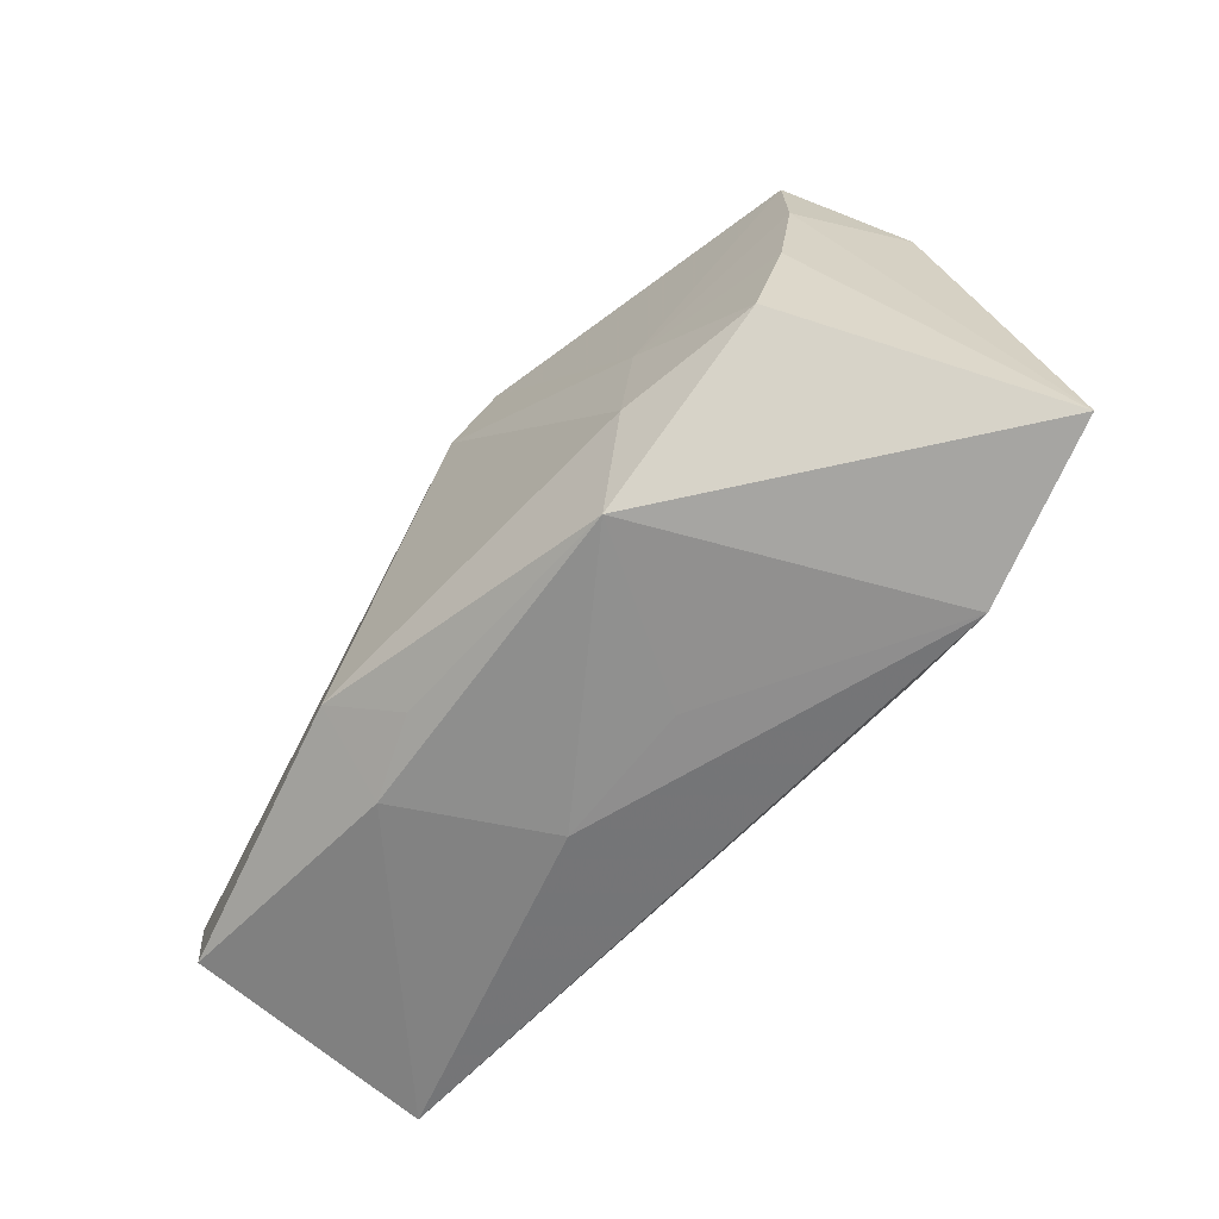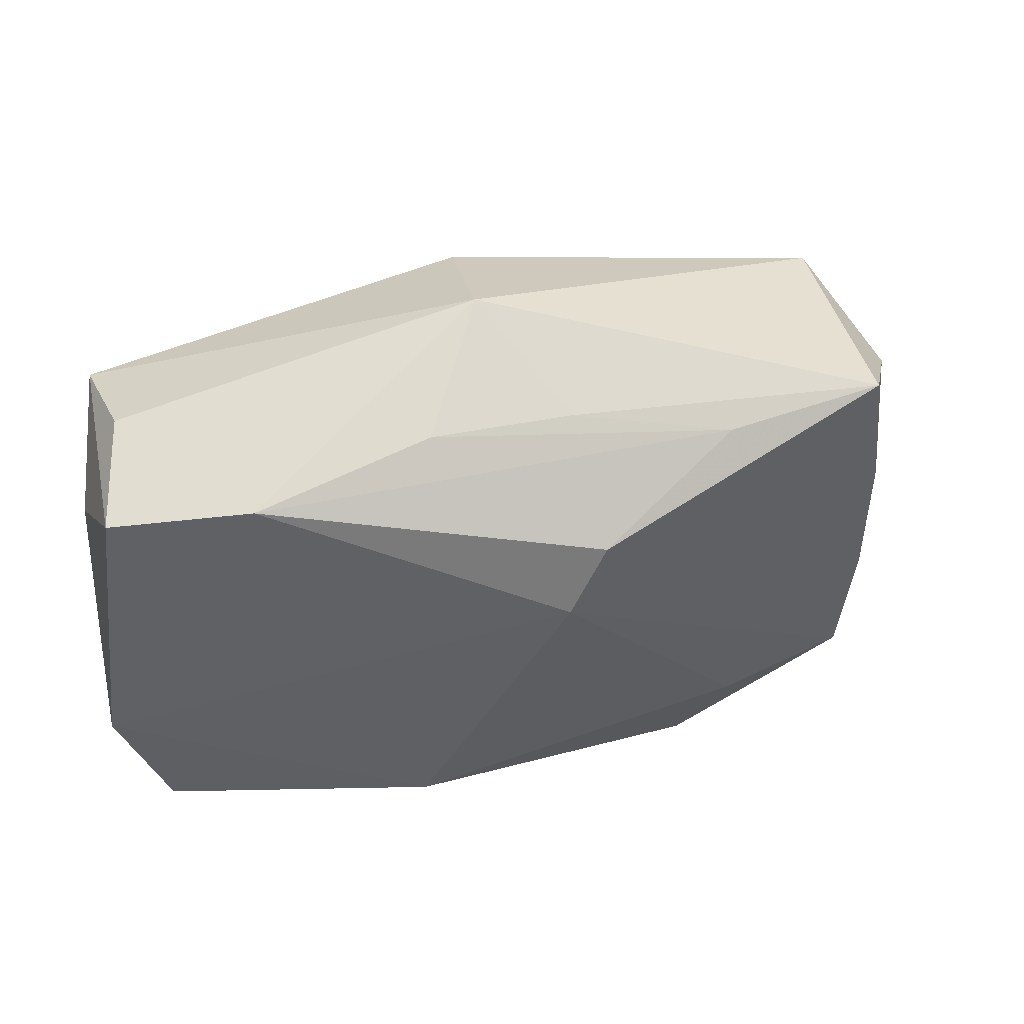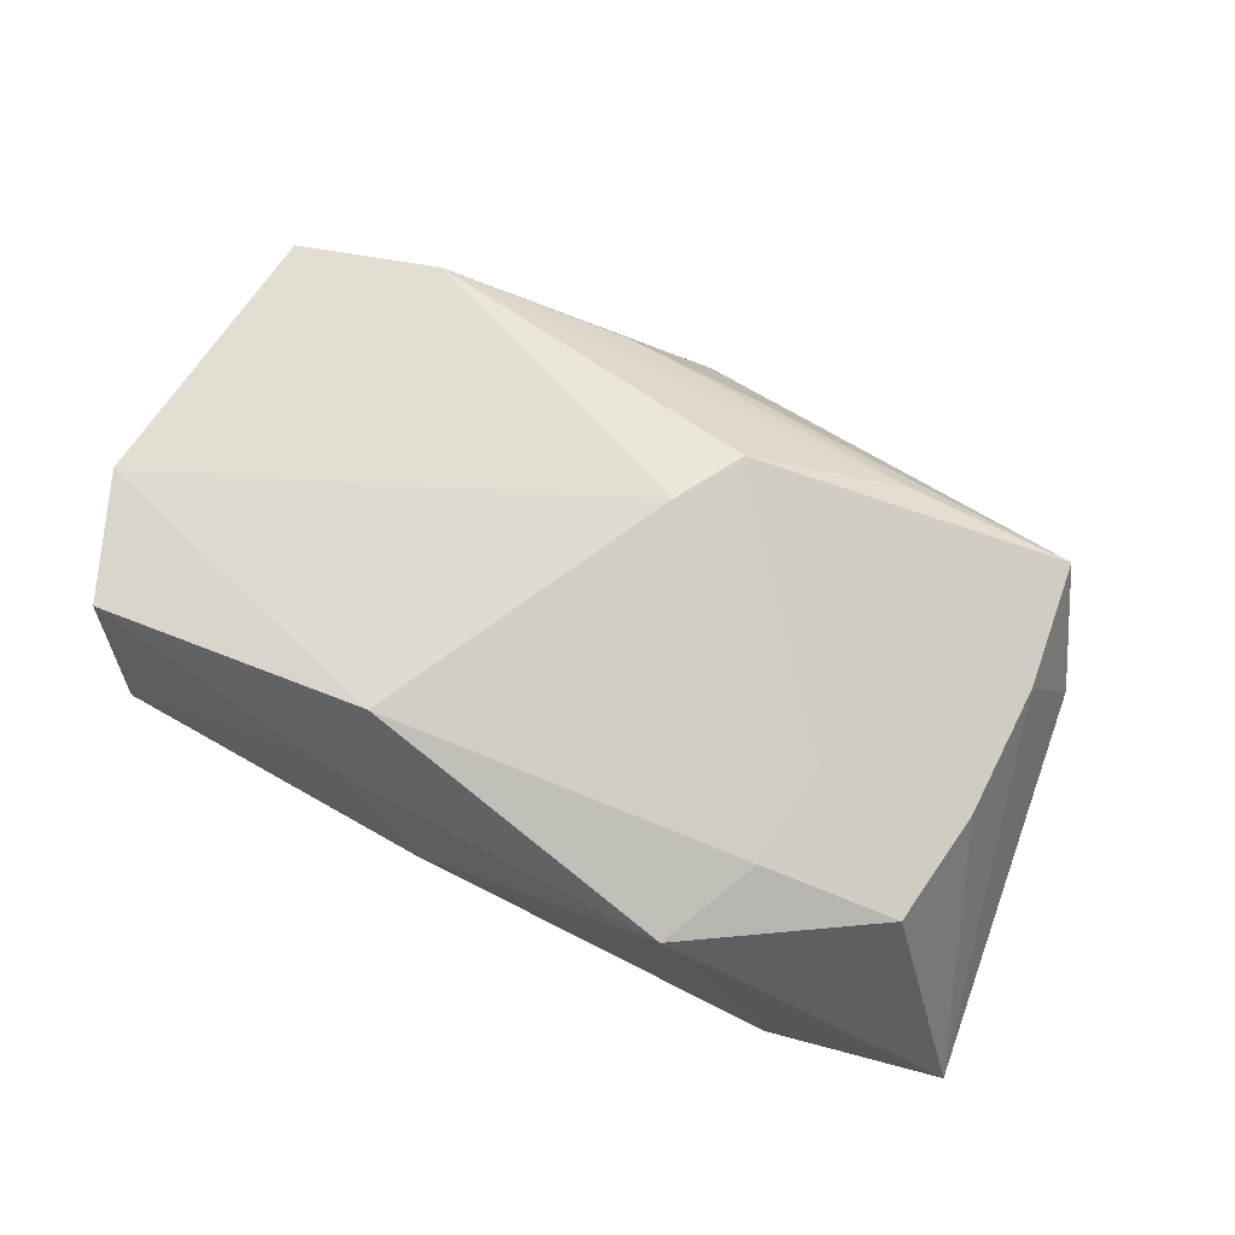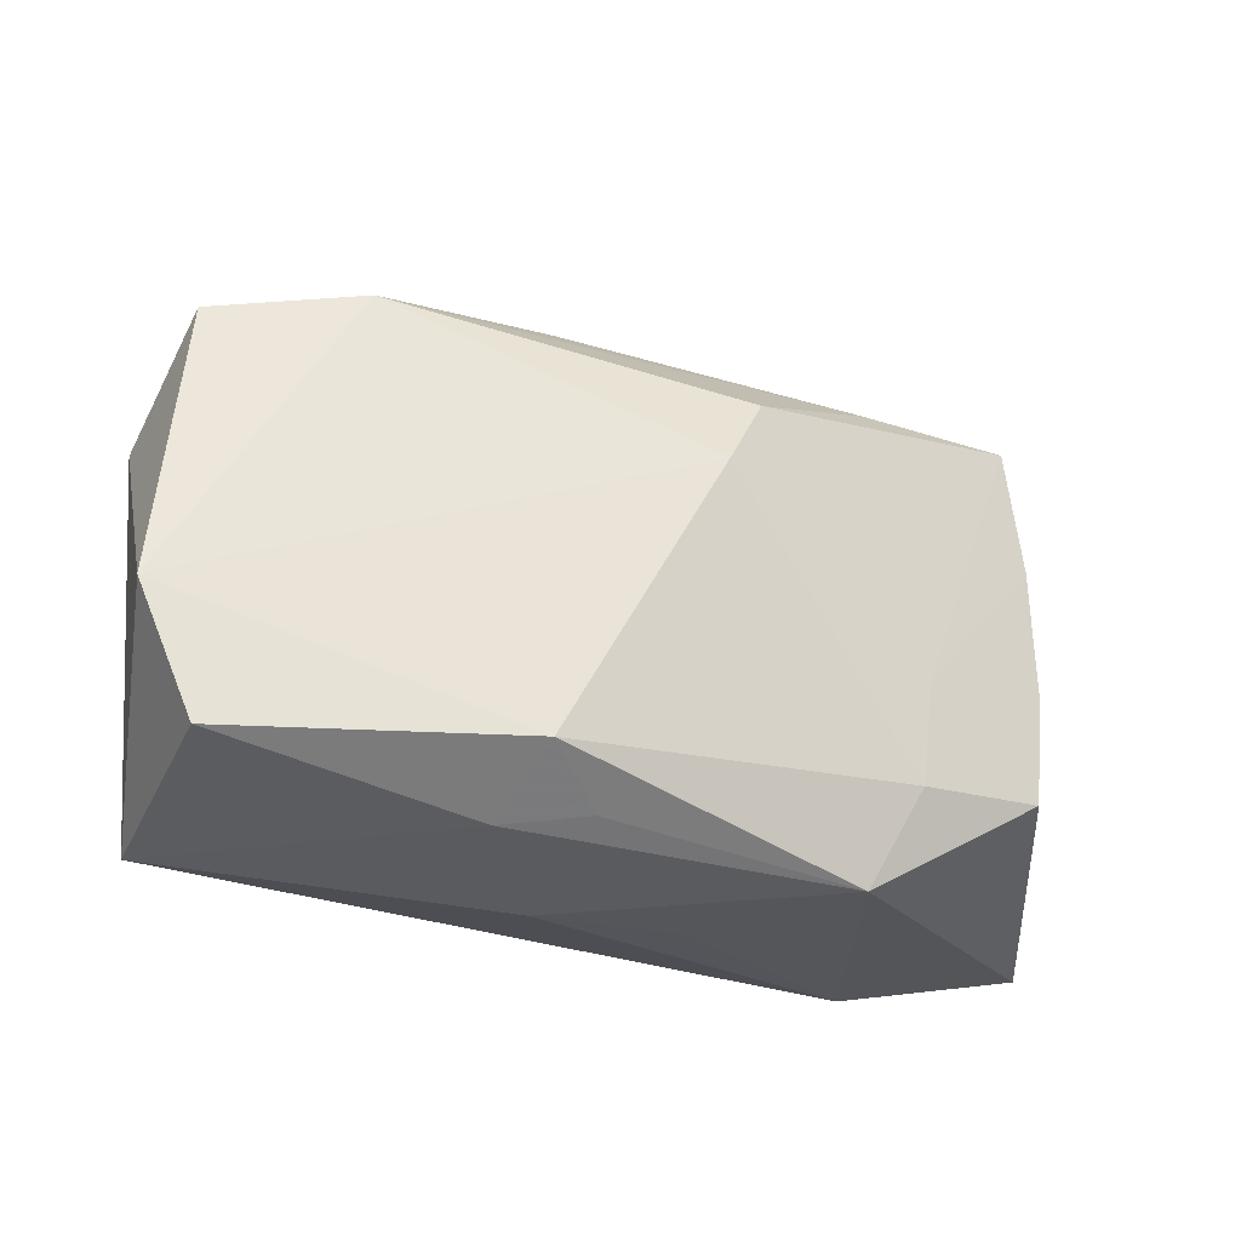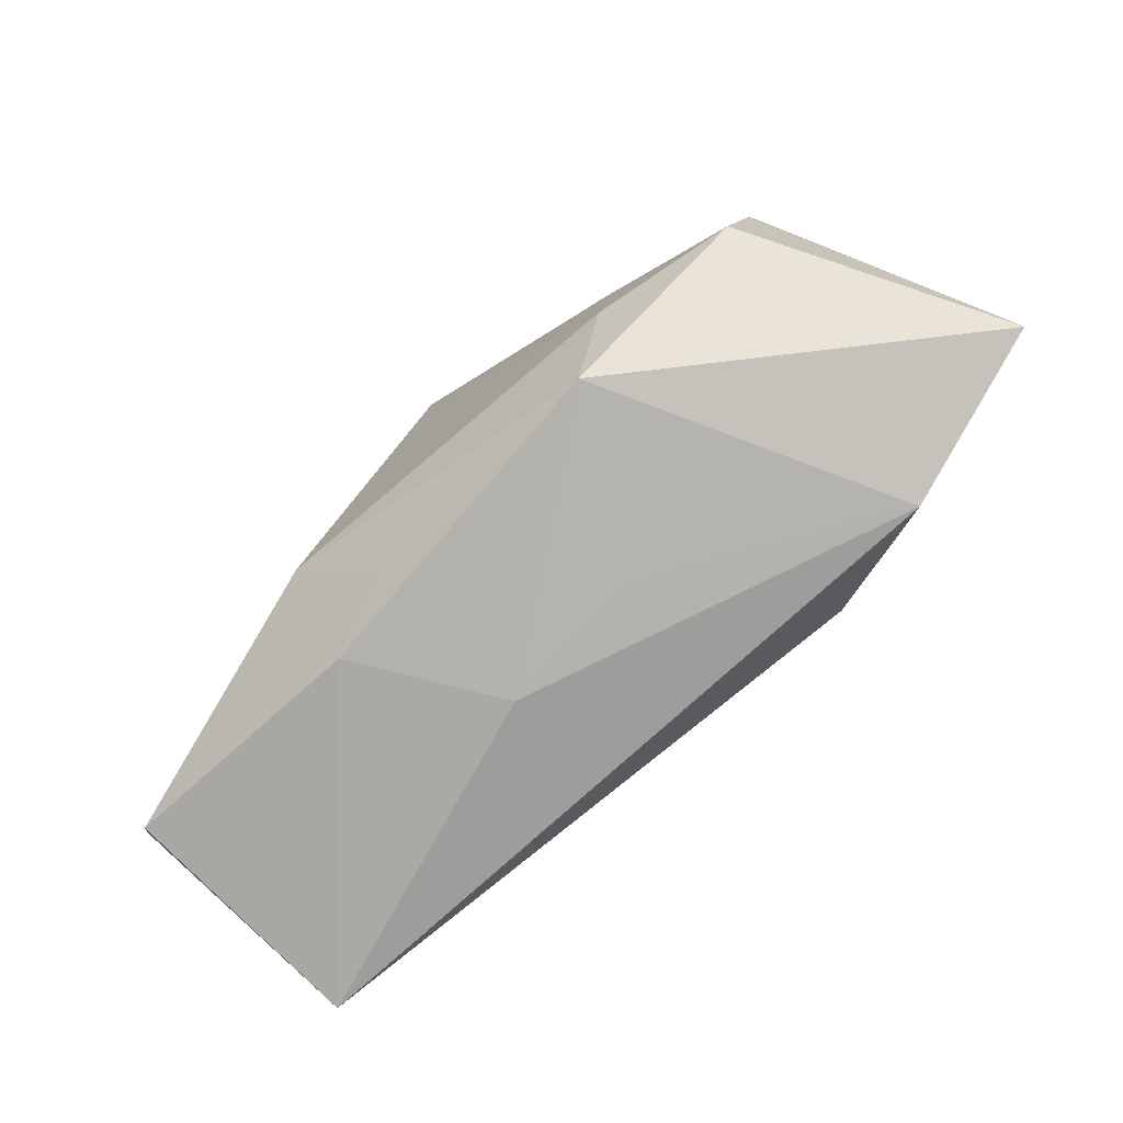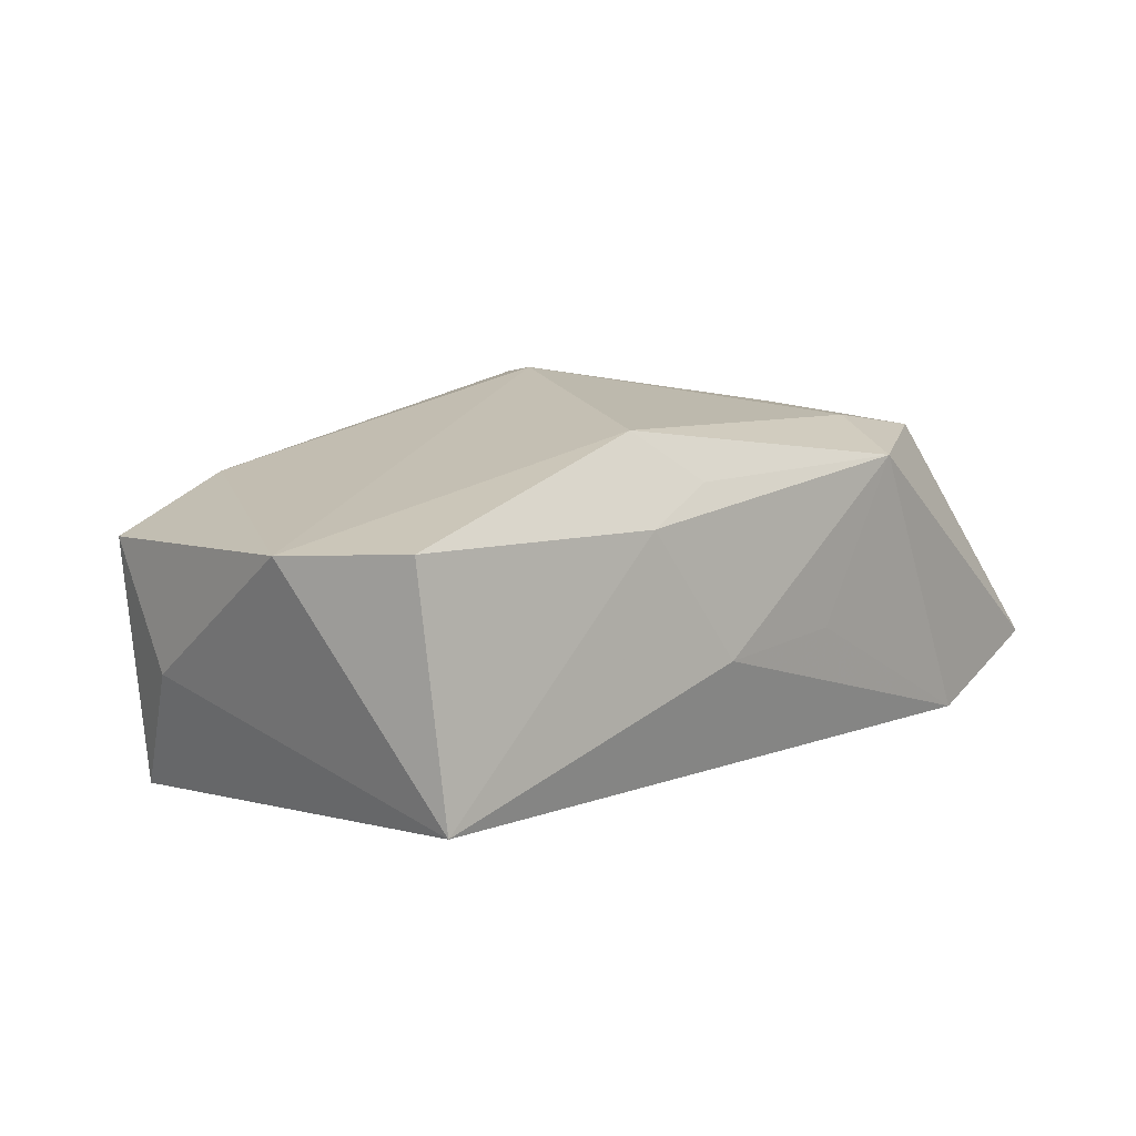
<metadata>
{"format":"obj","ext":"obj","renderer":"f3d","projection":"perspective","resolution":1024,"background":"white","views":[{"elev":-64.2,"azim":52.6,"up":"+Y"},{"elev":50.9,"azim":-11.8,"up":"+Y"},{"elev":76.4,"azim":24.8,"up":"+Z"},{"elev":-24.3,"azim":-22.6,"up":"+Y"},{"elev":-78.7,"azim":47.3,"up":"+Y"},{"elev":16.2,"azim":-46.8,"up":"+Z"}]}
</metadata>
<code>
v 0.03451 -0.002833 0.01011
v 0.02186 -0.005167 0.01447
v -0.007654 0.02308 0.007782
v -0.006259 -0.02016 0.01415
v -0.005987 -0.02335 -0.0006752
v -0.0004089 -0.001931 -0.01711
v 0.03502 0.00913 0.008698
v 0.02699 -0.02335 -0.01329
v -0.03499 0.01998 -0.00271
v -0.03603 -0.02042 -0.008091
v 0.01942 0.02023 0.009967
v -0.04044 -0.006238 0.01223
v -0.02397 0.02097 0.01143
v -0.01144 -0.01651 0.01878
v -0.03692 0.01857 0.008414
v 0.006988 -0.02327 -0.0007628
v 0.01606 -0.01308 -0.01711
v -0.0394 0.009957 -0.001301
v 0.002779 0.008682 0.01866
v 0.01621 -0.02275 0.01303
v -0.03715 0.01565 -0.01309
v -0.001209 0.02062 -0.01674
v 0.005111 0.02266 0.00741
v 0.002262 0.002805 -0.01711
v 0.03853 0.01293 -0.001787
v 0.02057 -0.01426 0.01473
v 0.03263 -0.01317 0.01175
v 0.03705 0.006737 -0.01144
v 0.03335 0.01738 -0.01287
v -0.01347 -0.0211 0.01171
v 0.03397 0.0206 0.007791
v 0.00639 0.01485 0.01698
v 0.04258 -0.02083 -0.009909
v -0.00138 0.02755 -0.003802
v -0.03611 -0.01743 0.01361
f 22 21 34
f 13 12 19
f 13 15 12
f 34 15 13
f 34 21 9
f 9 15 34
f 21 15 9
f 12 15 18
f 18 15 21
f 21 22 6
f 12 18 10
f 10 18 21
f 21 6 10
f 10 6 17
f 29 31 25
f 29 22 34
f 34 31 29
f 17 22 29
f 29 33 17
f 32 13 19
f 34 13 3
f 24 22 17
f 17 6 24
f 24 6 22
f 12 10 35
f 17 33 8
f 8 10 17
f 8 5 10
f 19 12 14
f 12 35 14
f 25 33 28
f 28 29 25
f 33 29 28
f 7 33 25
f 7 1 33
f 25 31 7
f 20 8 33
f 20 14 4
f 23 31 34
f 34 3 23
f 13 32 11
f 11 3 13
f 11 23 3
f 11 32 31
f 31 23 11
f 30 35 10
f 10 5 30
f 5 20 30
f 30 20 4
f 4 14 30
f 30 14 35
f 1 7 2
f 2 32 19
f 31 32 2
f 2 7 31
f 33 1 27
f 27 20 33
f 1 2 27
f 5 8 16
f 16 20 5
f 8 20 16
f 26 27 2
f 19 14 26
f 26 2 19
f 14 20 26
f 20 27 26

</code>
